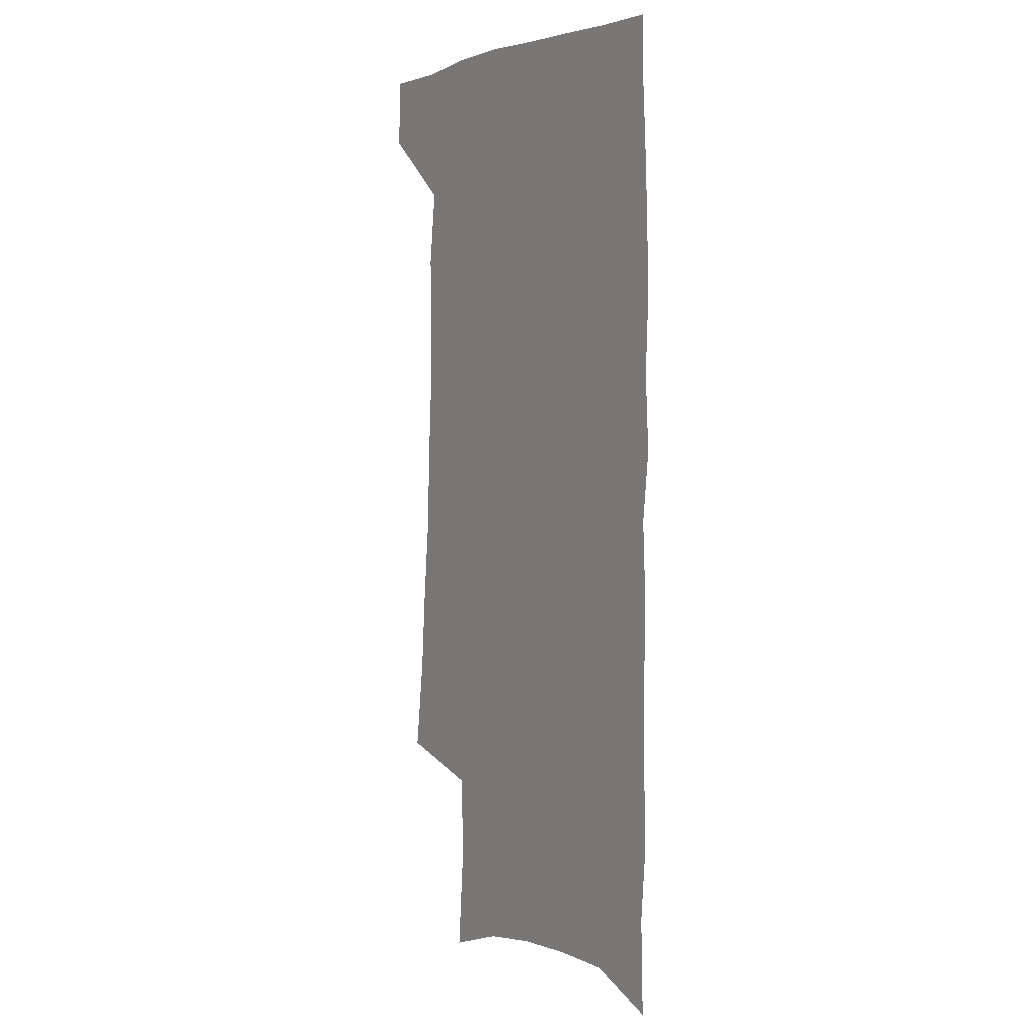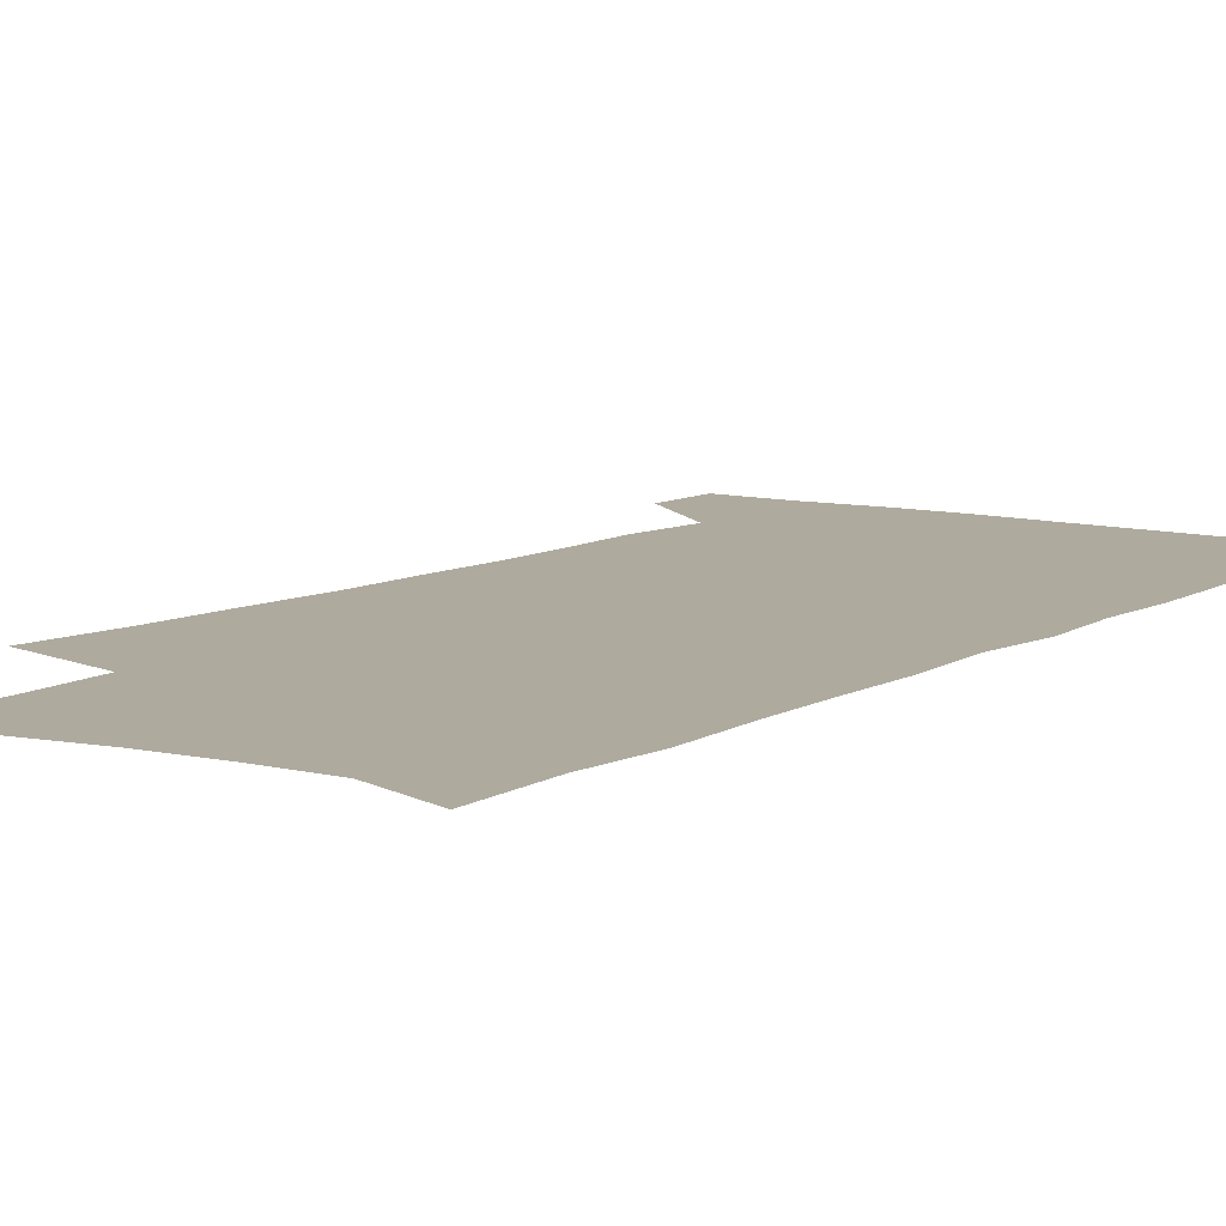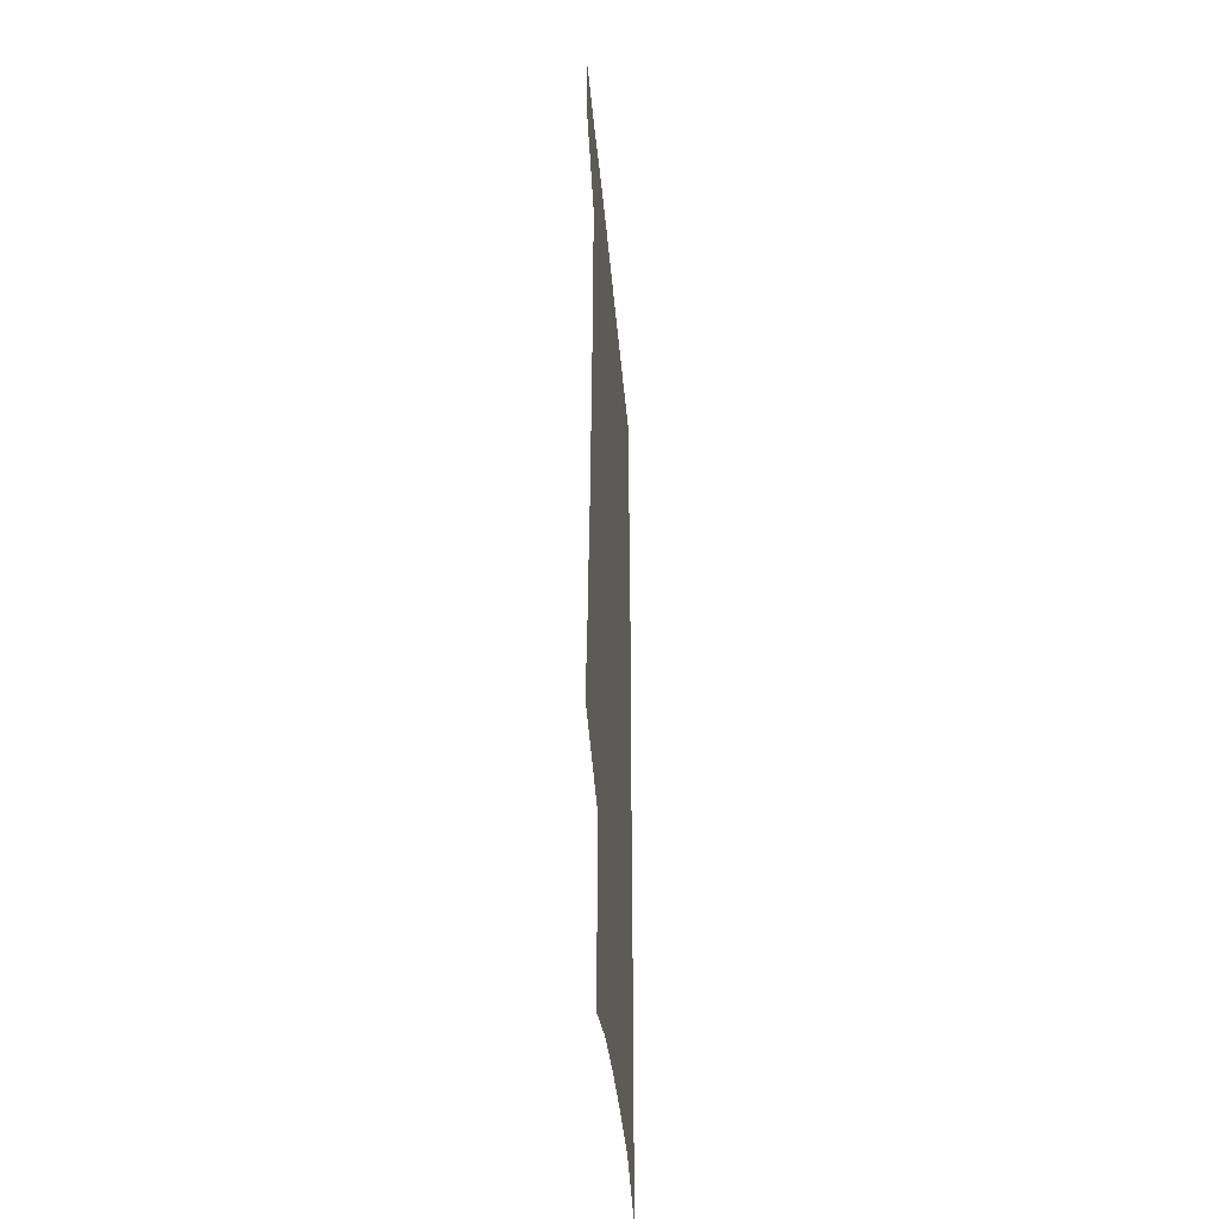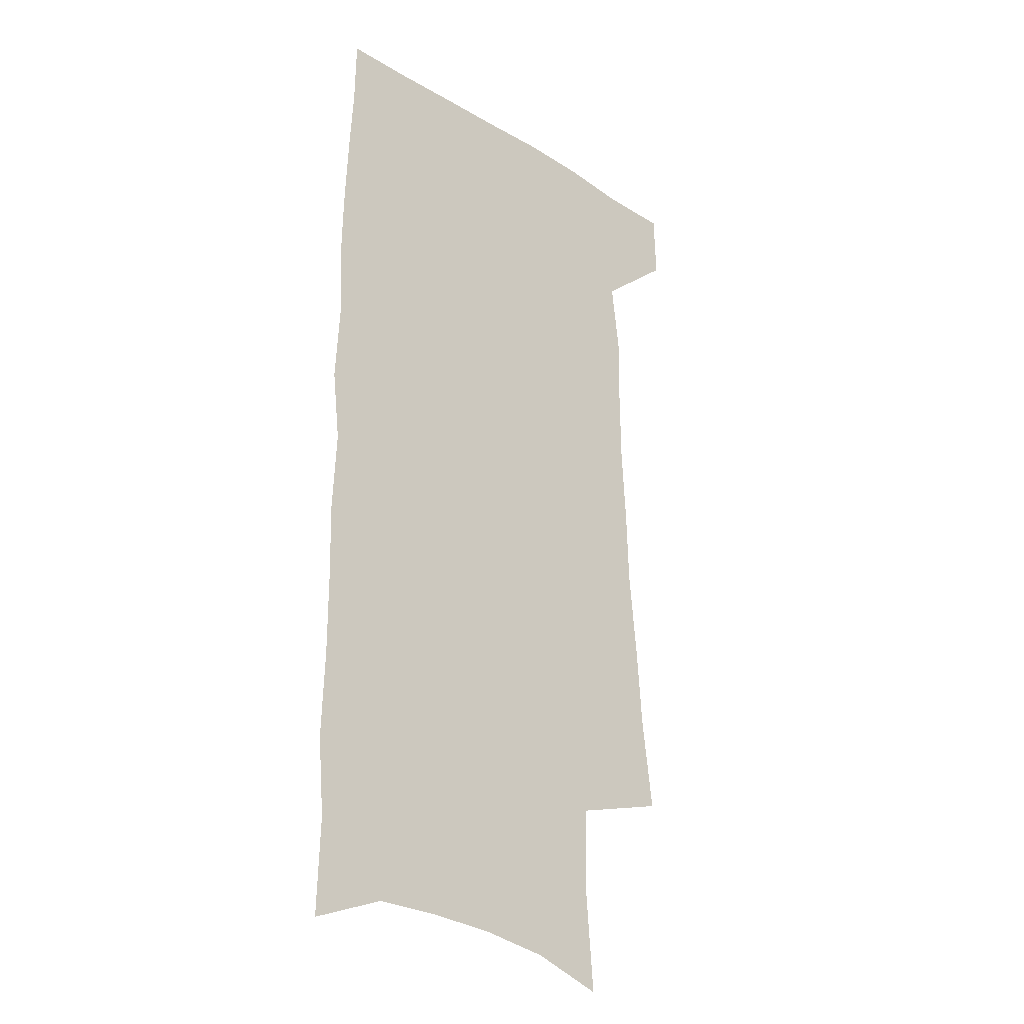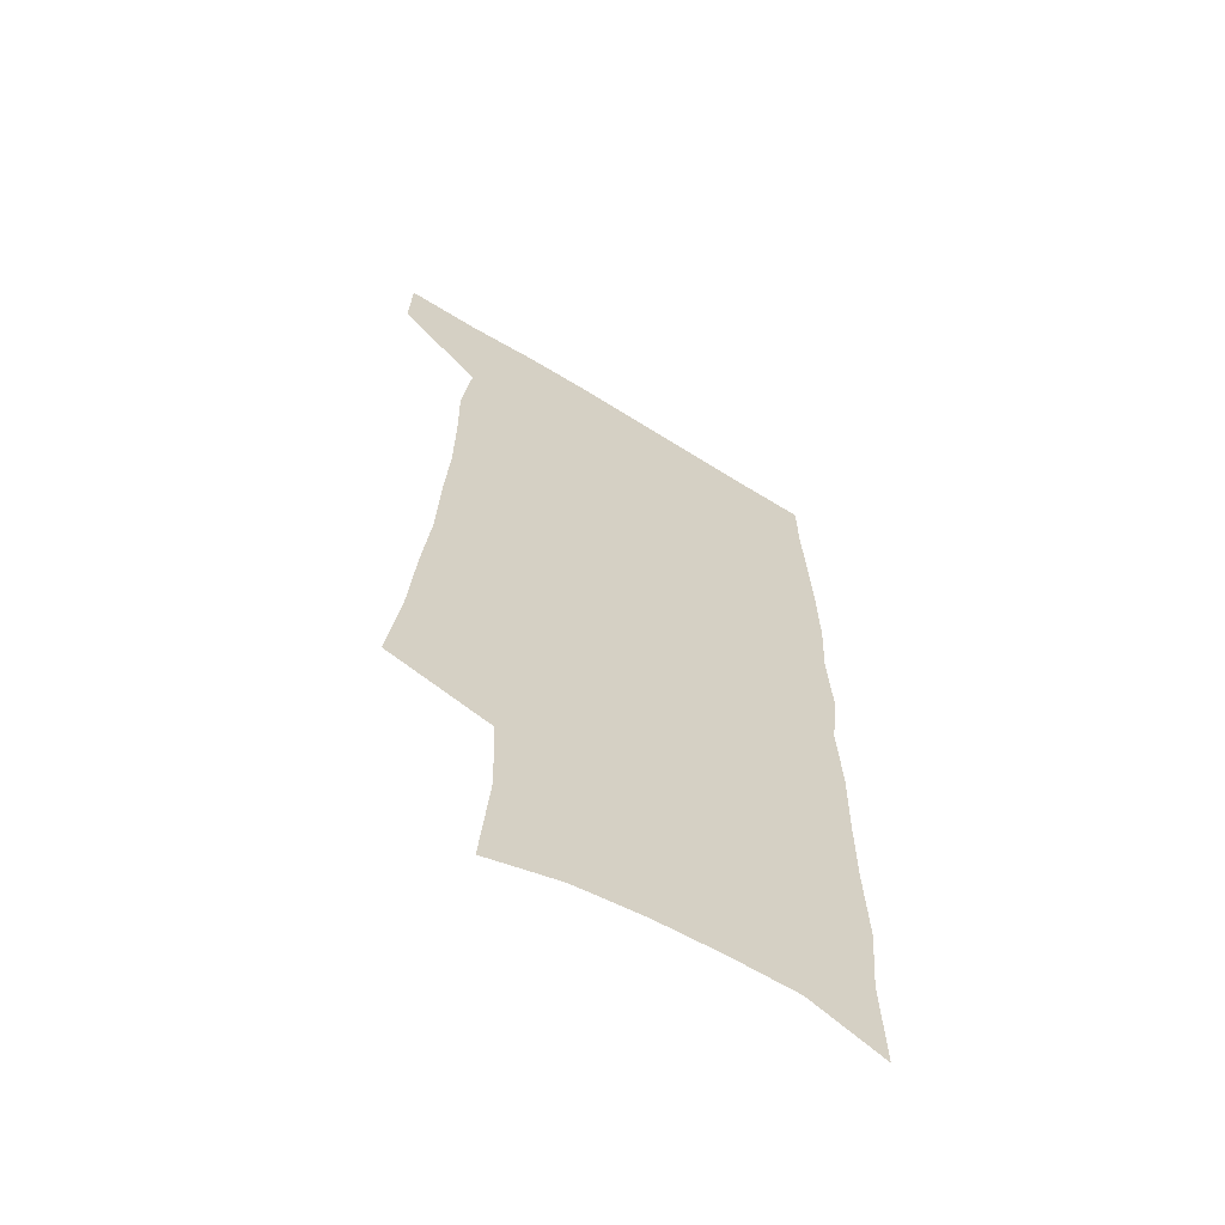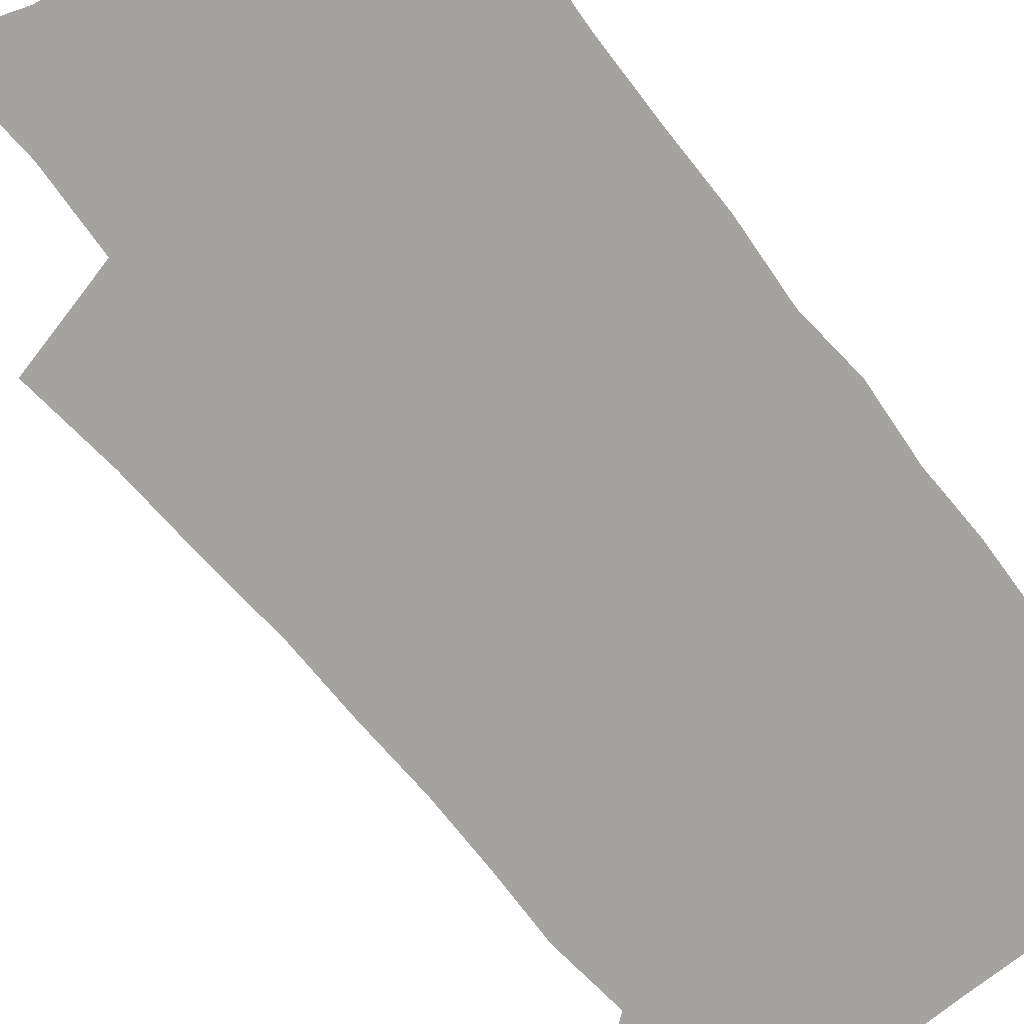
<metadata>
{"format":"obj","ext":"obj","renderer":"f3d","projection":"perspective","resolution":1024,"background":"white","views":[{"elev":3.4,"azim":58.2,"up":"+Y"},{"elev":9.2,"azim":34.3,"up":"+Z"},{"elev":-42.2,"azim":-85.0,"up":"+Y"},{"elev":-25.9,"azim":136.0,"up":"+Y"},{"elev":-63.2,"azim":-32.2,"up":"+Y"},{"elev":-73.0,"azim":37.4,"up":"+Z"}]}
</metadata>
<code>
v 482.9 534.8 0
v 483.9 563.2 0
v 499.3 244.3 0
v 504.2 282.6 0
v 506.8 317.2 0
v 510.3 352.1 0
v 511.4 384.2 0
v 513.4 416.3 0
v 513.7 446.8 0
v 513.3 476.2 0
v 517.1 507 0
v 515 535.5 0
v 514.9 563.4 0
v 539.5 155.3 0
v 543.1 199.2 0
v 541.9 232.9 0
v 545.5 270.6 0
v 546.8 303.6 0
v 545.7 333.6 0
v 547.2 365.8 0
v 547.6 395.6 0
v 547.1 424.2 0
v 547 452.9 0
v 547.7 481.4 0
v 547.5 508.8 0
v 547.4 535.9 0
v 543.4 566.3 0
v 570.4 165.6 0
v 574.3 212.6 0
v 575 246.9 0
v 575.6 279.7 0
v 575.1 309.6 0
v 575.7 341.3 0
v 576.5 372.3 0
v 575.5 399.3 0
v 575.3 427.6 0
v 576 456.4 0
v 575.9 483.3 0
v 575.8 509.9 0
v 575.8 536 0
v 572.3 567 0
v 599.5 170.1 0
v 601.3 214.4 0
v 602.1 251.3 0
v 602.4 282.8 0
v 602.4 313.6 0
v 602.2 342.7 0
v 602.4 372.9 0
v 602.8 402.6 0
v 602.6 429.8 0
v 602.8 457.9 0
v 602.7 484.3 0
v 603 510.8 0
v 602.5 537.4 0
v 601.6 565.9 0
v 628 172 0
v 628.2 215.7 0
v 628.5 249.5 0
v 629.2 279.9 0
v 628.6 314 0
v 628.6 344.3 0
v 628.6 373.9 0
v 628.7 402.3 0
v 629 429.7 0
v 629 457.5 0
v 629 484.5 0
v 629.1 510.9 0
v 629.4 537.1 0
v 629.7 565.3 0
v 656.4 172.3 0
v 655.6 211.2 0
v 656 244.3 0
v 656.6 276 0
v 656.2 308.8 0
v 656 340 0
v 655.8 370.3 0
v 656.2 399.2 0
v 656.1 427.9 0
v 656.2 455.7 0
v 656.7 483 0
v 656.7 510.2 0
v 656.8 537.1 0
v 657.7 564.4 0
v 687.9 160.5 0
v 686.7 199.3 0
v 689.4 230.6 0
v 688.1 265.4 0
v 688 298.1 0
v 688.6 329.3 0
v 686.9 362.2 0
v 690.2 390.5 0
v 688.3 421.7 0
v 689.6 450.3 0
v 689 479.4 0
v 687.6 508.2 0
v 685.9 536.7 0
v 685.4 564.4 0
v 691 601 0
f 11 12 1
f 1 12 2
f 12 13 2
f 16 17 3
f 3 17 4
f 17 18 4
f 4 18 5
f 18 19 5
f 5 19 6
f 19 20 6
f 6 20 7
f 20 21 7
f 7 21 8
f 21 22 8
f 8 22 9
f 22 23 9
f 9 23 10
f 23 24 10
f 10 24 11
f 24 25 11
f 11 25 12
f 25 26 12
f 12 26 13
f 26 27 13
f 14 28 15
f 28 29 15
f 15 29 16
f 29 30 16
f 16 30 17
f 30 31 17
f 17 31 18
f 31 32 18
f 18 32 19
f 32 33 19
f 19 33 20
f 33 34 20
f 20 34 21
f 34 35 21
f 21 35 22
f 35 36 22
f 22 36 23
f 36 37 23
f 23 37 24
f 37 38 24
f 24 38 25
f 38 39 25
f 25 39 26
f 39 40 26
f 26 40 27
f 40 41 27
f 28 42 29
f 42 43 29
f 29 43 30
f 43 44 30
f 30 44 31
f 44 45 31
f 31 45 32
f 45 46 32
f 32 46 33
f 46 47 33
f 33 47 34
f 47 48 34
f 34 48 35
f 48 49 35
f 35 49 36
f 49 50 36
f 36 50 37
f 50 51 37
f 37 51 38
f 51 52 38
f 38 52 39
f 52 53 39
f 39 53 40
f 53 54 40
f 40 54 41
f 54 55 41
f 42 56 43
f 56 57 43
f 43 57 44
f 57 58 44
f 44 58 45
f 58 59 45
f 45 59 46
f 59 60 46
f 46 60 47
f 60 61 47
f 47 61 48
f 61 62 48
f 48 62 49
f 62 63 49
f 49 63 50
f 63 64 50
f 50 64 51
f 64 65 51
f 51 65 52
f 65 66 52
f 52 66 53
f 66 67 53
f 53 67 54
f 67 68 54
f 54 68 55
f 68 69 55
f 56 70 57
f 70 71 57
f 57 71 58
f 71 72 58
f 58 72 59
f 72 73 59
f 59 73 60
f 73 74 60
f 60 74 61
f 74 75 61
f 61 75 62
f 75 76 62
f 62 76 63
f 76 77 63
f 63 77 64
f 77 78 64
f 64 78 65
f 78 79 65
f 65 79 66
f 79 80 66
f 66 80 67
f 80 81 67
f 67 81 68
f 81 82 68
f 68 82 69
f 82 83 69
f 70 84 71
f 84 85 71
f 71 85 72
f 85 86 72
f 72 86 73
f 86 87 73
f 73 87 74
f 87 88 74
f 74 88 75
f 88 89 75
f 75 89 76
f 89 90 76
f 76 90 77
f 90 91 77
f 77 91 78
f 91 92 78
f 78 92 79
f 92 93 79
f 79 93 80
f 93 94 80
f 80 94 81
f 94 95 81
f 81 95 82
f 95 96 82
f 82 96 83
f 96 97 83

</code>
